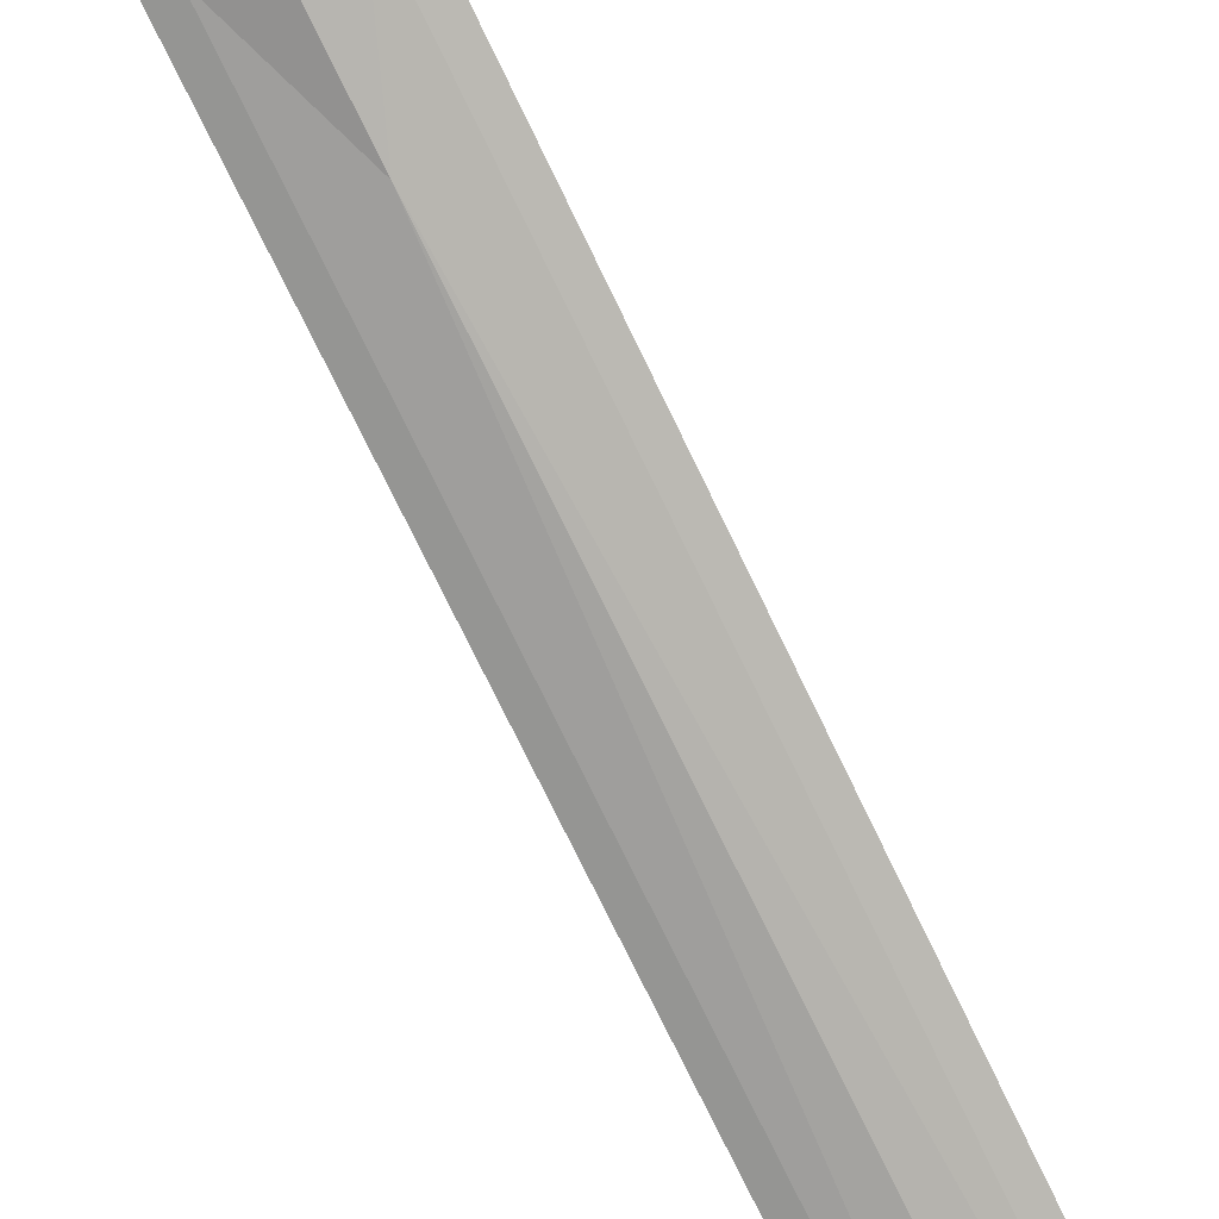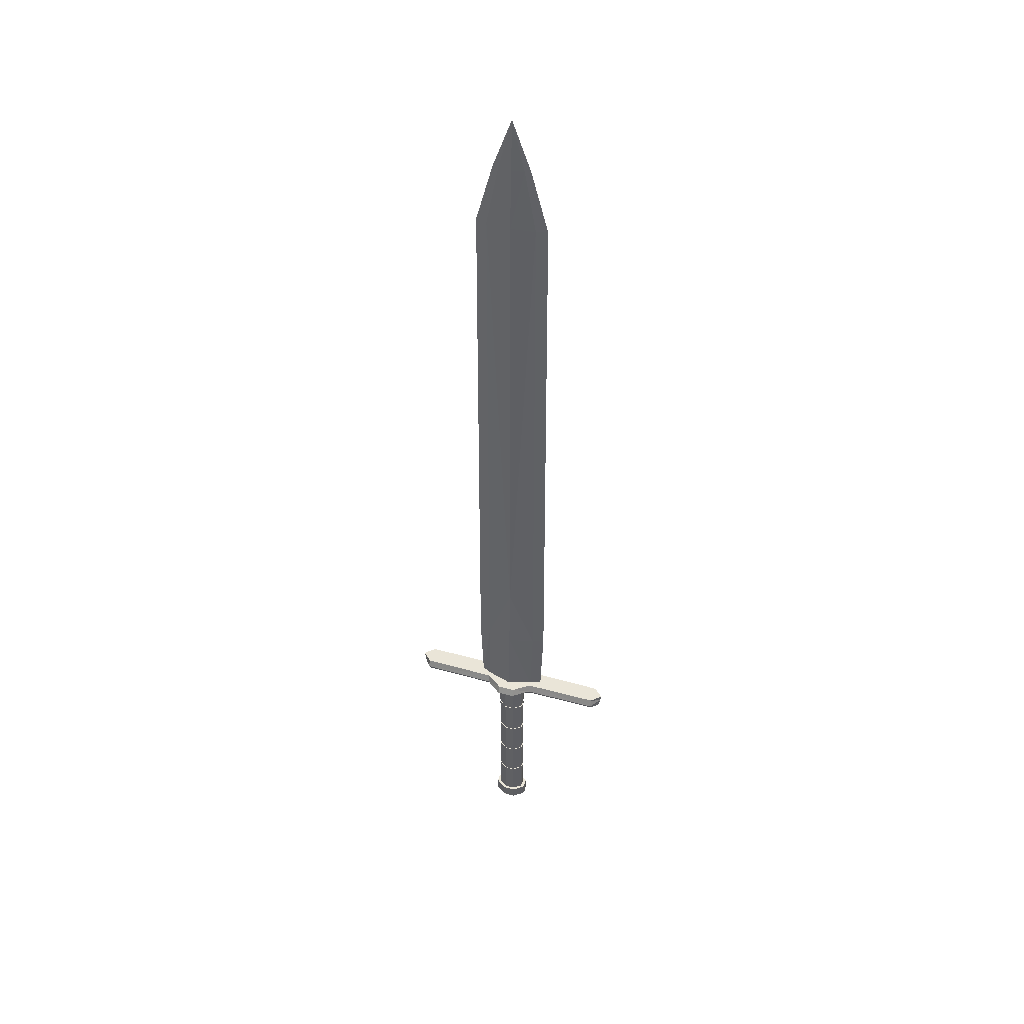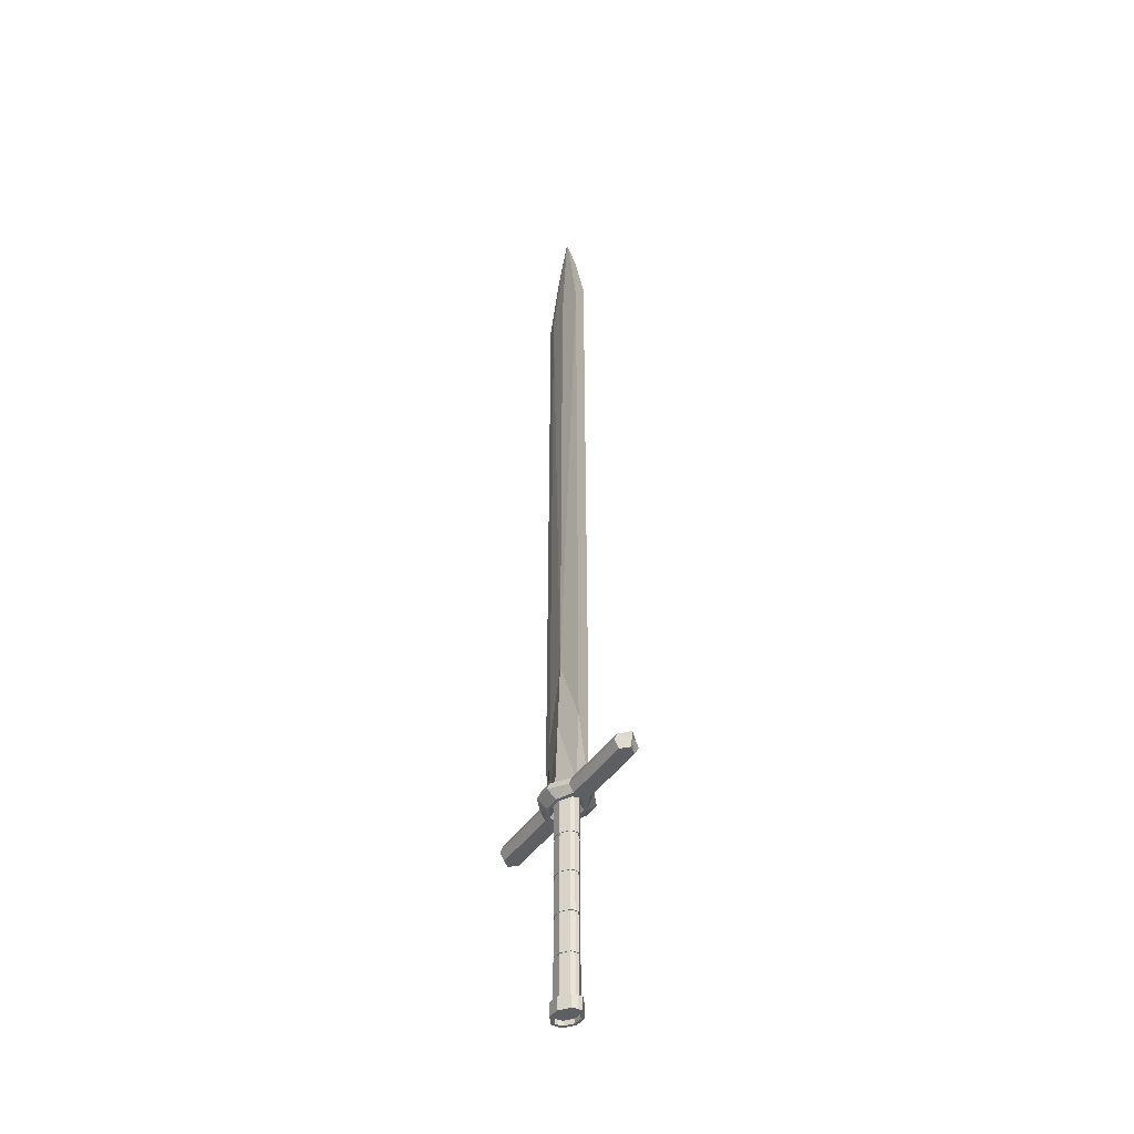
<metadata>
{"format":"obj","ext":"obj","renderer":"f3d","projection":"perspective","resolution":1024,"background":"white","views":[{"elev":-77.0,"azim":26.0,"up":"+Z"},{"elev":44.5,"azim":18.0,"up":"+Y"},{"elev":-41.5,"azim":59.6,"up":"+Y"}]}
</metadata>
<code>
o 立方体.002
v 0.06837 0.1576 -0.00643
v 0.07506 0.1576 -0
v -0.07506 0.1576 -0
v -0.06837 0.1576 -0.00643
v -0.07323 0.1475 -0
v 0.06837 0.1475 -0.005151
v -0.06837 0.1475 -0.005151
v 0.07323 0.1475 -0
v -0.06837 0.1526 -0.008336
v 0.06837 0.1526 -0.008336
v 0.07415 0.1526 -0
v -0.07415 0.1526 -0
v 0.00901 0.1522 -0.002914
v 0.01707 0.1576 -0.006765
v 0.02404 0.1576 -0
v 0.009432 0.1522 -0
v 0.01707 0.1526 -0.00877
v -0.00901 0.1522 -0.002914
v -0.01707 0.1576 -0.006765
v -0.02404 0.1576 -0
v -0.009432 0.1522 -0
v -0.01707 0.1526 -0.00877
v 0.003292 0.1522 -0.007156
v -0.003292 0.1522 -0.007156
v 0.005775 0.1576 -0.01518
v -0.005775 0.1576 -0.01518
v 0.005776 0.1576 -0.01136
v -0.005824 0.1526 -0.01747
v 0.005824 0.1526 -0.01747
v 0.01829 0.1475 -0
v 0.01707 0.1475 -0.005419
v -0.01829 0.1475 -0
v -0.01707 0.1475 -0.005419
v 0.005912 0.1475 -0.01078
v -0.005912 0.1475 -0.01078
v -0.004111 0.01696 -0.008934
v -0.004111 0.008147 -0.008934
v 0.003292 0.01696 -0.007156
v -0.003292 0.01696 -0.007156
v 0.009432 0.01696 -0
v -0.009432 0.01696 -0
v 0.00901 0.01696 -0.002914
v -0.00901 0.01696 -0.002914
v -0.003292 0.0723 -0.007156
v -0.003292 0.06983 -0.007156
v -0.003292 0.04525 -0.007156
v -0.003292 0.04278 -0.007156
v -0.003292 0.09936 -0.007156
v -0.003292 0.09689 -0.007156
v -0.003292 0.1264 -0.007156
v -0.003292 0.1239 -0.007156
v 0.003292 0.04278 -0.007156
v 0.003292 0.04525 -0.007156
v 0.003292 0.06983 -0.007156
v 0.003292 0.0723 -0.007156
v 0.003292 0.09689 -0.007156
v 0.003292 0.09936 -0.007156
v 0.003292 0.1239 -0.007156
v 0.003292 0.1264 -0.007156
v 0.00901 0.04278 -0.002914
v 0.00901 0.04525 -0.002914
v 0.00901 0.06983 -0.002914
v 0.00901 0.0723 -0.002914
v 0.00901 0.09689 -0.002914
v 0.00901 0.09936 -0.002914
v 0.00901 0.1239 -0.002914
v 0.00901 0.1264 -0.002914
v 0.009432 0.1264 -0
v 0.009432 0.1239 -0
v 0.009432 0.09936 -0
v 0.009432 0.09689 -0
v 0.009432 0.0723 -0
v 0.009432 0.06983 -0
v 0.009432 0.04525 -0
v 0.009432 0.04278 -0
v -0.00901 0.1239 -0.002914
v -0.00901 0.1264 -0.002914
v -0.00901 0.09689 -0.002914
v -0.00901 0.09936 -0.002914
v -0.00901 0.06983 -0.002914
v -0.00901 0.0723 -0.002914
v -0.00901 0.04278 -0.002914
v -0.00901 0.04525 -0.002914
v -0.009432 0.04525 -0
v -0.009432 0.04278 -0
v -0.009432 0.0723 -0
v -0.009432 0.06983 -0
v -0.009432 0.09936 -0
v -0.009432 0.09689 -0
v -0.009432 0.1264 -0
v -0.009432 0.1239 -0
v -0.008813 0.1264 -0
v -0.008813 0.1239 -0
v -0.008813 0.09936 -0
v -0.008813 0.09689 -0
v -0.008813 0.0723 -0
v -0.008813 0.06983 -0
v -0.008813 0.04525 -0
v -0.008813 0.04278 -0
v -0.003076 0.1264 -0.006686
v -0.003076 0.1239 -0.006686
v -0.008418 0.1239 -0.002723
v -0.008418 0.1264 -0.002723
v -0.003076 0.09936 -0.006686
v -0.003076 0.09689 -0.006686
v -0.008418 0.09689 -0.002723
v -0.008418 0.09936 -0.002723
v -0.003076 0.0723 -0.006686
v -0.003076 0.06983 -0.006686
v -0.008418 0.06983 -0.002723
v -0.008418 0.0723 -0.002723
v -0.003076 0.04525 -0.006686
v -0.003076 0.04278 -0.006686
v -0.008418 0.04278 -0.002723
v -0.008418 0.04525 -0.002723
v 0.008813 0.1264 -0
v 0.008813 0.1239 -0
v 0.008418 0.1239 -0.002723
v 0.008418 0.1264 -0.002723
v 0.008813 0.09936 -0
v 0.008813 0.09689 -0
v 0.008418 0.09689 -0.002723
v 0.008418 0.09936 -0.002723
v 0.008813 0.0723 -0
v 0.008813 0.06983 -0
v 0.008418 0.06983 -0.002723
v 0.008418 0.0723 -0.002723
v 0.008813 0.04525 -0
v 0.008813 0.04278 -0
v 0.008418 0.04278 -0.002723
v 0.008418 0.04525 -0.002723
v 0.003076 0.1239 -0.006686
v 0.003076 0.1264 -0.006686
v 0.003076 0.09689 -0.006686
v 0.003076 0.09936 -0.006686
v 0.003076 0.06983 -0.006686
v 0.003076 0.0723 -0.006686
v 0.003076 0.04278 -0.006686
v 0.003076 0.04525 -0.006686
v 0.003292 0.008147 -0.007156
v -0.003292 0.008147 -0.007156
v 0.009432 0.008147 -0
v -0.009432 0.008147 -0
v 0.00901 0.008147 -0.002914
v -0.00901 0.008147 -0.002914
v 0.004111 0.008147 -0.008934
v 0.004111 0.01696 -0.008934
v 0.01125 0.01696 -0.003638
v 0.01125 0.008147 -0.003638
v 0.01178 0.008147 -0
v 0.01178 0.01696 -0
v -0.01178 0.01696 -0
v -0.01125 0.01696 -0.003638
v -0.01178 0.008147 -0
v -0.01125 0.008147 -0.003638
v -0.003827 0.01132 -0
v 0.003827 0.01132 -0
v 0.003292 0.01132 -0.007156
v -0.003292 0.01132 -0.007156
v 0.009432 0.01132 -0
v -0.009432 0.01132 -0
v 0.00901 0.01132 -0.002914
v -0.00901 0.01132 -0.002914
v 0.01386 0.1475 -0
v 0.01304 0.1475 -0.004167
v -0.01304 0.1475 -0.004167
v -0.01386 0.1475 -0
v 0.004602 0.1475 -0.008967
v -0.004602 0.1475 -0.008967
v 0.000167 0.1576 -0.008643
v 0.005779 0.1576 -0.005112
v 0.0165 0.1576 -0.003159
v -0.005779 0.1576 -0.005171
v -0.01721 0.1576 -0.003315
v -0.01657 0.598 -0.001973
v -0.005776 0.1576 -0.0115
v 0.01657 0.598 -0.001973
v -0.02418 0.598 -0
v 0.02418 0.598 -0
v -0.008663 0.6406 -0.000944
v 0.008663 0.6406 -0.000944
v -0.01264 0.6406 -0
v 0.01264 0.6406 -0
v 0 0.6758 -0
v -0.01764 0.2547 -0.002101
v 0.01764 0.2547 -0.002101
v 0.02575 0.2547 -0
v -0.02575 0.2547 -0
v -0.01779 0.2068 -0.002119
v 0.01779 0.2068 -0.002119
v 0.02596 0.2068 -0
v -0.02596 0.2068 -0
v 0 0.598 -0.003788
v 0 0.6406 -0.001813
v 0 0.2547 -0.004998
v 0 0.2068 -0.006727
v 0.06837 0.1576 0.00643
v -0.06837 0.1576 0.00643
v 0.06837 0.1475 0.005151
v -0.06837 0.1475 0.005151
v -0.06837 0.1526 0.008336
v 0.06837 0.1526 0.008336
v 0.00901 0.1522 0.002914
v 0.01707 0.1576 0.006765
v 0.01707 0.1526 0.00877
v -0.00901 0.1522 0.002914
v -0.01707 0.1576 0.006765
v -0.01707 0.1526 0.00877
v 0.003292 0.1522 0.007156
v -0.003292 0.1522 0.007156
v 0.005775 0.1576 0.01518
v -0.005775 0.1576 0.01518
v 0.005776 0.1576 0.01136
v -0.005824 0.1526 0.01747
v 0.005824 0.1526 0.01747
v 0.01707 0.1475 0.005419
v -0.01707 0.1475 0.005419
v 0.005912 0.1475 0.01078
v -0.005912 0.1475 0.01078
v -0.004111 0.01696 0.008934
v -0.004111 0.008147 0.008934
v 0.003292 0.01696 0.007156
v -0.003292 0.01696 0.007156
v 0.00901 0.01696 0.002914
v -0.00901 0.01696 0.002914
v -0.003292 0.0723 0.007156
v -0.003292 0.06983 0.007156
v -0.003292 0.04525 0.007156
v -0.003292 0.04278 0.007156
v -0.003292 0.09936 0.007156
v -0.003292 0.09689 0.007156
v -0.003292 0.1264 0.007156
v -0.003292 0.1239 0.007156
v 0.003292 0.04278 0.007156
v 0.003292 0.04525 0.007156
v 0.003292 0.06983 0.007156
v 0.003292 0.0723 0.007156
v 0.003292 0.09689 0.007156
v 0.003292 0.09936 0.007156
v 0.003292 0.1239 0.007156
v 0.003292 0.1264 0.007156
v 0.00901 0.04278 0.002914
v 0.00901 0.04525 0.002914
v 0.00901 0.06983 0.002914
v 0.00901 0.0723 0.002914
v 0.00901 0.09689 0.002914
v 0.00901 0.09936 0.002914
v 0.00901 0.1239 0.002914
v 0.00901 0.1264 0.002914
v -0.00901 0.1239 0.002914
v -0.00901 0.1264 0.002914
v -0.00901 0.09689 0.002914
v -0.00901 0.09936 0.002914
v -0.00901 0.06983 0.002914
v -0.00901 0.0723 0.002914
v -0.00901 0.04278 0.002914
v -0.00901 0.04525 0.002914
v -0.003076 0.1264 0.006686
v -0.003076 0.1239 0.006686
v -0.008418 0.1239 0.002723
v -0.008418 0.1264 0.002723
v -0.003076 0.09936 0.006686
v -0.003076 0.09689 0.006686
v -0.008418 0.09689 0.002723
v -0.008418 0.09936 0.002723
v -0.003076 0.0723 0.006686
v -0.003076 0.06983 0.006686
v -0.008418 0.06983 0.002723
v -0.008418 0.0723 0.002723
v -0.003076 0.04525 0.006686
v -0.003076 0.04278 0.006686
v -0.008418 0.04278 0.002723
v -0.008418 0.04525 0.002723
v 0.008418 0.1239 0.002723
v 0.008418 0.1264 0.002723
v 0.008418 0.09689 0.002723
v 0.008418 0.09936 0.002723
v 0.008418 0.06983 0.002723
v 0.008418 0.0723 0.002723
v 0.008418 0.04278 0.002723
v 0.008418 0.04525 0.002723
v 0.003076 0.1239 0.006686
v 0.003076 0.1264 0.006686
v 0.003076 0.09689 0.006686
v 0.003076 0.09936 0.006686
v 0.003076 0.06983 0.006686
v 0.003076 0.0723 0.006686
v 0.003076 0.04278 0.006686
v 0.003076 0.04525 0.006686
v 0.003292 0.008147 0.007156
v -0.003292 0.008147 0.007156
v 0.00901 0.008147 0.002914
v -0.00901 0.008147 0.002914
v 0.004111 0.008147 0.008934
v 0.004111 0.01696 0.008934
v 0.01125 0.01696 0.003638
v 0.01125 0.008147 0.003638
v -0.01125 0.01696 0.003638
v -0.01125 0.008147 0.003638
v 0.003292 0.01132 0.007156
v -0.003292 0.01132 0.007156
v 0.00901 0.01132 0.002914
v -0.00901 0.01132 0.002914
v 0.01304 0.1475 0.004167
v -0.01304 0.1475 0.004167
v 0.004602 0.1475 0.008967
v -0.004602 0.1475 0.008967
v 0.000167 0.1576 0.008643
v 0.005779 0.1576 0.005112
v 0.0165 0.1576 0.003159
v -0.005779 0.1576 0.005171
v -0.01721 0.1576 0.003315
v -0.01657 0.598 0.001973
v -0.005776 0.1576 0.0115
v 0.01657 0.598 0.001973
v -0.008663 0.6406 0.000944
v 0.008663 0.6406 0.000944
v -0.01764 0.2547 0.002101
v 0.01764 0.2547 0.002101
v -0.01779 0.2068 0.002119
v 0.01779 0.2068 0.002119
v 0 0.598 0.003788
v 0 0.6406 0.001813
v 0 0.2547 0.004998
v 0 0.2068 0.006727
f 20 4 3
f 10 31 17
f 11 6 10
f 12 7 5
f 58 48 51
f 62 53 54
f 26 22 19
f 25 17 29
f 32 7 33
f 4 12 3
f 1 11 10
f 14 10 17
f 19 176 26
f 6 30 31
f 1 15 2
f 17 34 29
f 19 9 4
f 22 35 33
f 9 33 7
f 29 35 28
f 73 61 62
f 29 26 25
f 164 31 30
f 167 33 166
f 169 34 168
f 165 34 31
f 166 35 169
f 144 146 149
f 144 150 142
f 52 39 47
f 60 38 52
f 23 50 24
f 47 43 82
f 56 44 49
f 76 88 91
f 78 86 89
f 80 84 87
f 82 41 85
f 18 90 21
f 16 67 13
f 69 65 66
f 71 63 64
f 75 42 60
f 13 59 23
f 66 57 58
f 64 55 56
f 18 50 77
f 76 48 79
f 78 44 81
f 45 83 80
f 53 112 46
f 47 138 52
f 44 111 81
f 75 130 129
f 55 108 44
f 45 136 54
f 45 110 109
f 72 127 63
f 57 104 48
f 49 134 56
f 48 107 79
f 73 126 125
f 59 100 50
f 51 132 58
f 49 106 105
f 70 123 65
f 53 131 139
f 50 103 77
f 71 122 121
f 52 130 60
f 55 127 137
f 51 102 101
f 68 119 67
f 54 46 45
f 101 103 100
f 105 107 104
f 110 108 109
f 114 112 113
f 93 103 102
f 95 107 106
f 97 111 110
f 99 115 114
f 118 116 117
f 122 120 121
f 126 124 125
f 130 128 129
f 132 119 118
f 134 123 122
f 136 127 126
f 138 131 130
f 101 133 132
f 105 135 134
f 109 137 136
f 113 139 138
f 74 131 61
f 47 114 113
f 46 115 83
f 91 102 76
f 90 103 92
f 89 106 78
f 88 107 94
f 58 118 66
f 87 110 80
f 86 111 96
f 59 119 133
f 85 114 82
f 56 122 64
f 84 115 98
f 57 123 135
f 69 118 117
f 54 126 62
f 145 161 143
f 140 159 141
f 144 158 140
f 39 147 36
f 141 146 140
f 36 155 153
f 153 154 152
f 147 37 36
f 148 146 147
f 151 149 148
f 42 151 148
f 42 147 38
f 145 37 141
f 145 154 155
f 43 36 153
f 43 152 41
f 162 157 158
f 156 163 159
f 157 159 158
f 141 163 145
f 142 162 144
f 18 169 24
f 13 168 165
f 24 168 23
f 21 166 18
f 16 165 164
f 170 27 176
f 171 172 27
f 170 171 27
f 176 174 173
f 20 174 19
f 178 185 188
f 195 177 186
f 177 183 179
f 186 179 187
f 175 182 180
f 193 180 194
f 183 181 184
f 194 184 181
f 180 182 184
f 25 176 27
f 190 187 191
f 195 190 196
f 188 189 192
f 20 189 174
f 196 172 170
f 190 15 172
f 174 196 170
f 189 195 196
f 193 181 177
f 175 195 185
f 176 173 170
f 27 14 25
f 14 172 15
f 20 198 207
f 216 202 205
f 199 11 202
f 12 200 201
f 230 240 233
f 235 244 236
f 208 212 207
f 211 205 204
f 200 32 217
f 12 198 3
f 197 11 2
f 204 202 197
f 207 314 312
f 199 30 8
f 15 197 2
f 218 205 215
f 201 207 198
f 208 219 214
f 201 217 208
f 214 218 215
f 243 73 244
f 212 215 211
f 164 216 304
f 217 167 305
f 306 219 307
f 304 218 306
f 219 305 307
f 292 294 290
f 150 292 142
f 223 234 229
f 222 242 234
f 232 209 210
f 225 229 256
f 226 238 231
f 88 250 91
f 86 252 89
f 84 254 87
f 41 256 85
f 90 206 21
f 249 16 203
f 247 69 248
f 245 71 246
f 224 75 242
f 241 203 209
f 239 248 240
f 237 246 238
f 206 232 210
f 250 230 233
f 252 226 231
f 257 227 254
f 270 235 228
f 288 229 234
f 269 226 255
f 75 280 242
f 266 237 226
f 286 227 236
f 227 268 254
f 279 72 245
f 262 239 230
f 284 231 238
f 265 230 253
f 73 278 244
f 258 241 232
f 282 233 240
f 231 264 252
f 277 70 247
f 235 281 243
f 261 232 251
f 71 276 246
f 280 234 242
f 237 279 245
f 233 260 250
f 275 68 249
f 228 236 227
f 259 261 260
f 263 265 264
f 266 268 267
f 270 272 271
f 261 93 260
f 265 95 264
f 269 97 268
f 273 99 272
f 116 274 117
f 120 276 121
f 124 278 125
f 128 280 129
f 275 282 274
f 277 284 276
f 279 286 278
f 281 288 280
f 283 259 282
f 285 263 284
f 287 267 286
f 289 271 288
f 281 74 243
f 229 272 256
f 273 228 257
f 260 91 250
f 90 261 251
f 264 89 252
f 88 265 253
f 274 240 248
f 268 87 254
f 86 269 255
f 241 275 249
f 272 85 256
f 276 238 246
f 84 273 257
f 239 277 247
f 69 274 248
f 278 236 244
f 161 293 143
f 301 290 291
f 300 292 290
f 223 295 222
f 294 291 290
f 299 220 298
f 154 298 152
f 221 295 220
f 294 296 295
f 297 151 296
f 224 151 40
f 295 224 222
f 221 293 291
f 293 154 143
f 225 220 223
f 152 225 41
f 302 157 160
f 303 156 301
f 301 157 300
f 303 291 293
f 302 142 292
f 307 206 210
f 203 306 209
f 306 210 209
f 305 21 206
f 16 304 203
f 308 314 213
f 309 213 310
f 308 213 309
f 314 311 312
f 20 207 312
f 318 178 188
f 324 315 322
f 183 315 179
f 319 179 315
f 313 182 178
f 322 316 313
f 183 184 317
f 184 323 317
f 316 184 182
f 314 211 213
f 321 187 319
f 321 324 325
f 320 188 192
f 20 320 192
f 310 325 308
f 15 321 310
f 312 325 320
f 320 324 318
f 317 322 315
f 324 313 318
f 314 308 311
f 213 204 310
f 204 15 310
f 20 19 4
f 10 6 31
f 11 8 6
f 12 9 7
f 58 57 48
f 62 61 53
f 26 28 22
f 25 14 17
f 32 5 7
f 4 9 12
f 1 2 11
f 14 1 10
f 19 174 176
f 6 8 30
f 1 14 15
f 17 31 34
f 19 22 9
f 22 28 35
f 9 22 33
f 29 34 35
f 73 74 61
f 29 28 26
f 164 165 31
f 167 32 33
f 169 35 34
f 165 168 34
f 166 33 35
f 144 140 146
f 144 149 150
f 52 38 39
f 60 42 38
f 23 59 50
f 47 39 43
f 56 55 44
f 76 79 88
f 78 81 86
f 80 83 84
f 82 43 41
f 18 77 90
f 16 68 67
f 69 70 65
f 71 72 63
f 75 40 42
f 13 67 59
f 66 65 57
f 64 63 55
f 18 24 50
f 76 51 48
f 78 49 44
f 45 46 83
f 53 139 112
f 47 113 138
f 44 108 111
f 75 60 130
f 55 137 108
f 45 109 136
f 45 80 110
f 72 124 127
f 57 135 104
f 49 105 134
f 48 104 107
f 73 62 126
f 59 133 100
f 51 101 132
f 49 78 106
f 70 120 123
f 53 61 131
f 50 100 103
f 71 64 122
f 52 138 130
f 55 63 127
f 51 76 102
f 68 116 119
f 54 53 46
f 101 102 103
f 105 106 107
f 110 111 108
f 114 115 112
f 93 92 103
f 95 94 107
f 97 96 111
f 99 98 115
f 118 119 116
f 122 123 120
f 126 127 124
f 130 131 128
f 132 133 119
f 134 135 123
f 136 137 127
f 138 139 131
f 101 100 133
f 105 104 135
f 109 108 137
f 113 112 139
f 74 128 131
f 47 82 114
f 46 112 115
f 91 93 102
f 90 77 103
f 89 95 106
f 88 79 107
f 58 132 118
f 87 97 110
f 86 81 111
f 59 67 119
f 85 99 114
f 56 134 122
f 84 83 115
f 57 65 123
f 69 66 118
f 54 136 126
f 145 163 161
f 140 158 159
f 144 162 158
f 39 38 147
f 141 37 146
f 36 37 155
f 153 155 154
f 147 146 37
f 148 149 146
f 151 150 149
f 42 40 151
f 42 148 147
f 145 155 37
f 145 143 154
f 43 39 36
f 43 153 152
f 162 160 157
f 156 161 163
f 157 156 159
f 141 159 163
f 142 160 162
f 18 166 169
f 13 23 168
f 24 169 168
f 21 167 166
f 16 13 165
f 178 175 185
f 195 193 177
f 177 181 183
f 186 177 179
f 175 178 182
f 193 175 180
f 194 180 184
f 25 26 176
f 190 186 187
f 195 186 190
f 188 185 189
f 20 192 189
f 196 190 172
f 190 191 15
f 174 189 196
f 189 185 195
f 193 194 181
f 175 193 195
f 27 172 14
f 20 3 198
f 216 199 202
f 199 8 11
f 12 5 200
f 230 239 240
f 235 243 244
f 208 214 212
f 211 215 205
f 200 5 32
f 12 201 198
f 197 202 11
f 204 205 202
f 207 212 314
f 199 216 30
f 15 204 197
f 218 216 205
f 201 208 207
f 208 217 219
f 201 200 217
f 214 219 218
f 243 74 73
f 212 214 215
f 164 30 216
f 217 32 167
f 306 218 219
f 304 216 218
f 219 217 305
f 292 297 294
f 150 297 292
f 223 222 234
f 222 224 242
f 232 241 209
f 225 223 229
f 226 237 238
f 88 253 250
f 86 255 252
f 84 257 254
f 41 225 256
f 90 251 206
f 249 68 16
f 247 70 69
f 245 72 71
f 224 40 75
f 241 249 203
f 239 247 248
f 237 245 246
f 206 251 232
f 250 253 230
f 252 255 226
f 257 228 227
f 270 289 235
f 288 271 229
f 269 266 226
f 75 129 280
f 266 287 237
f 286 267 227
f 227 267 268
f 279 124 72
f 262 285 239
f 284 263 231
f 265 262 230
f 73 125 278
f 258 283 241
f 282 259 233
f 231 263 264
f 277 120 70
f 235 289 281
f 261 258 232
f 71 121 276
f 280 288 234
f 237 287 279
f 233 259 260
f 275 116 68
f 228 235 236
f 259 258 261
f 263 262 265
f 266 269 268
f 270 273 272
f 261 92 93
f 265 94 95
f 269 96 97
f 273 98 99
f 116 275 274
f 120 277 276
f 124 279 278
f 128 281 280
f 275 283 282
f 277 285 284
f 279 287 286
f 281 289 288
f 283 258 259
f 285 262 263
f 287 266 267
f 289 270 271
f 281 128 74
f 229 271 272
f 273 270 228
f 260 93 91
f 90 92 261
f 264 95 89
f 88 94 265
f 274 282 240
f 268 97 87
f 86 96 269
f 241 283 275
f 272 99 85
f 276 284 238
f 84 98 273
f 239 285 277
f 69 117 274
f 278 286 236
f 161 303 293
f 301 300 290
f 300 302 292
f 223 220 295
f 294 221 291
f 299 221 220
f 154 299 298
f 221 294 295
f 294 297 296
f 297 150 151
f 224 296 151
f 295 296 224
f 221 299 293
f 293 299 154
f 225 298 220
f 152 298 225
f 302 300 157
f 303 161 156
f 301 156 157
f 303 301 291
f 302 160 142
f 307 305 206
f 203 304 306
f 306 307 210
f 305 167 21
f 16 164 304
f 318 313 178
f 324 319 315
f 183 317 315
f 319 187 179
f 313 316 182
f 322 323 316
f 184 316 323
f 314 212 211
f 321 191 187
f 321 319 324
f 320 318 188
f 20 312 320
f 310 321 325
f 15 191 321
f 312 308 325
f 320 325 324
f 317 323 322
f 324 322 313
f 213 211 204

</code>
